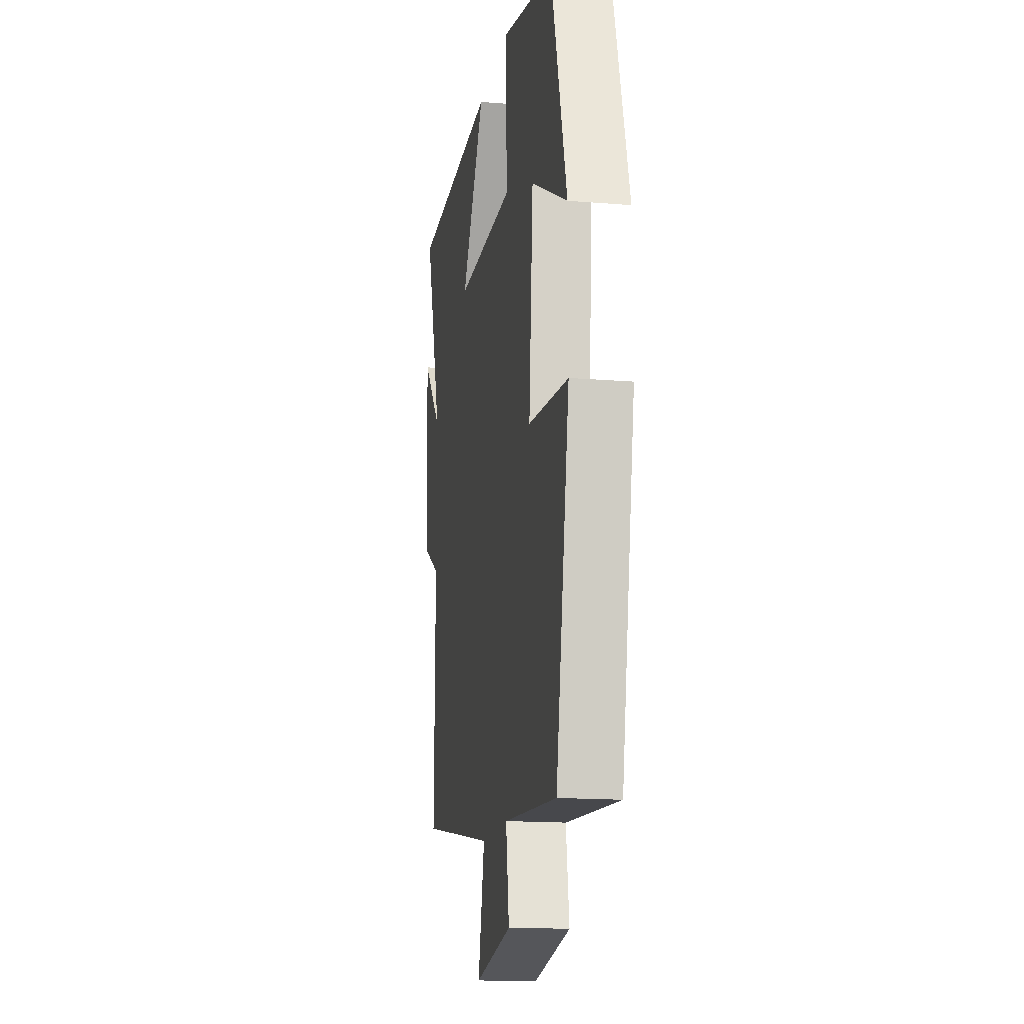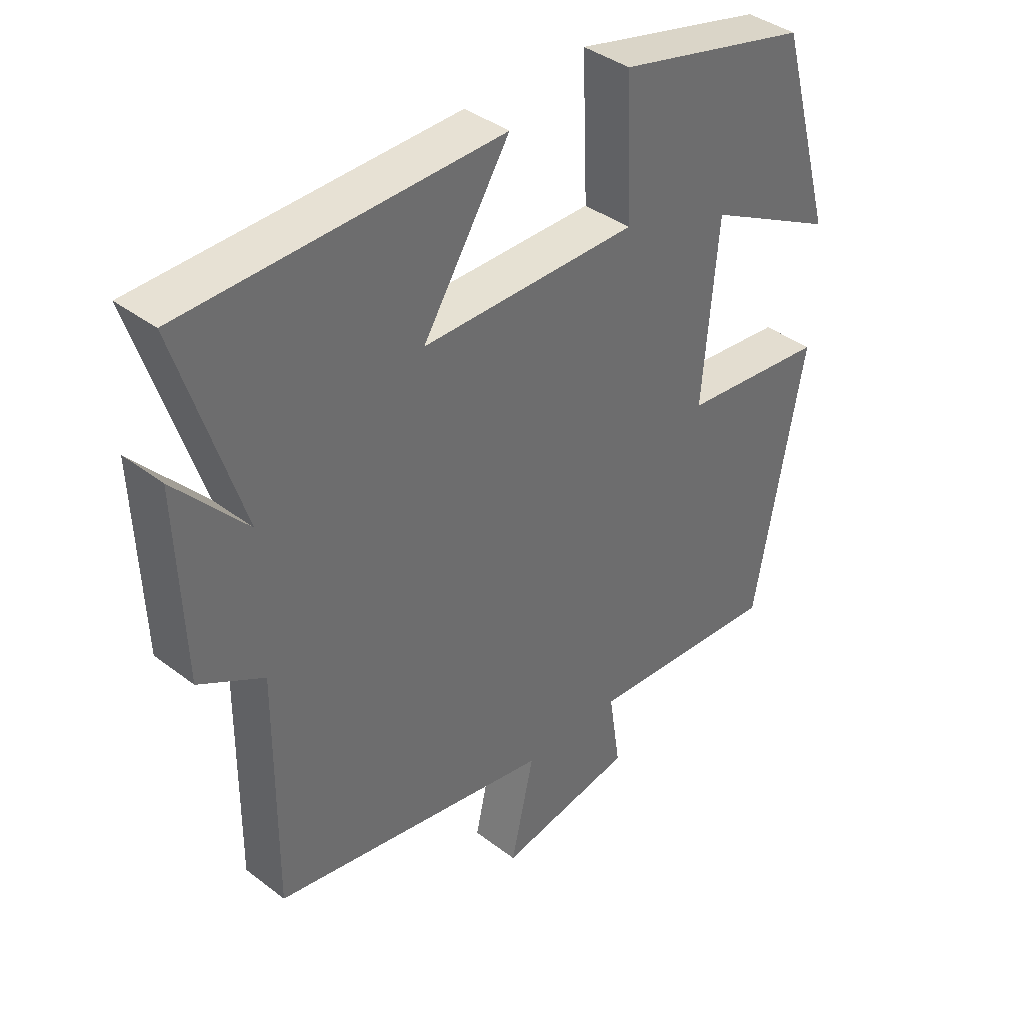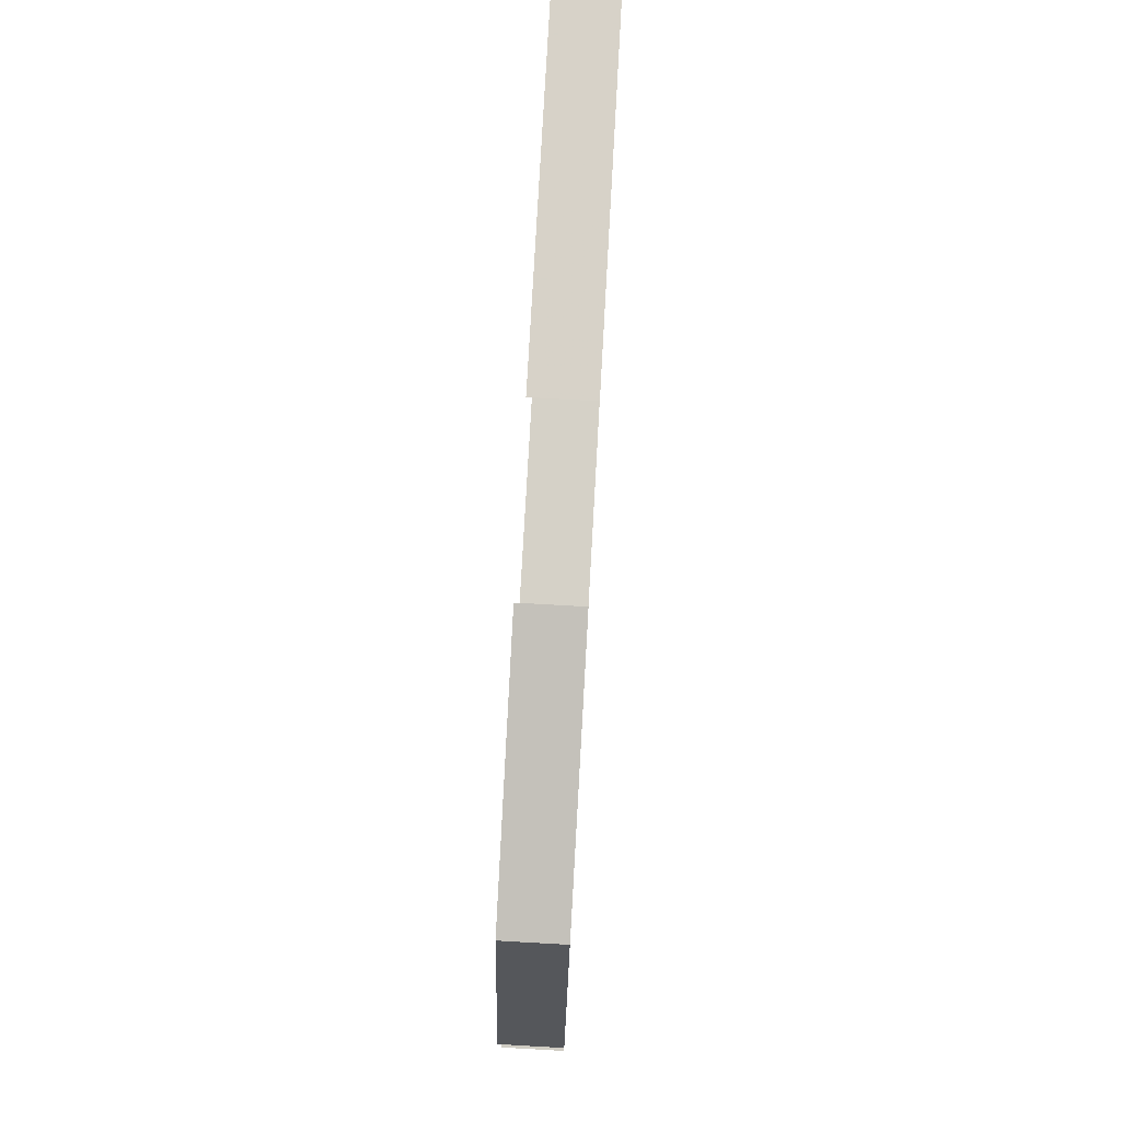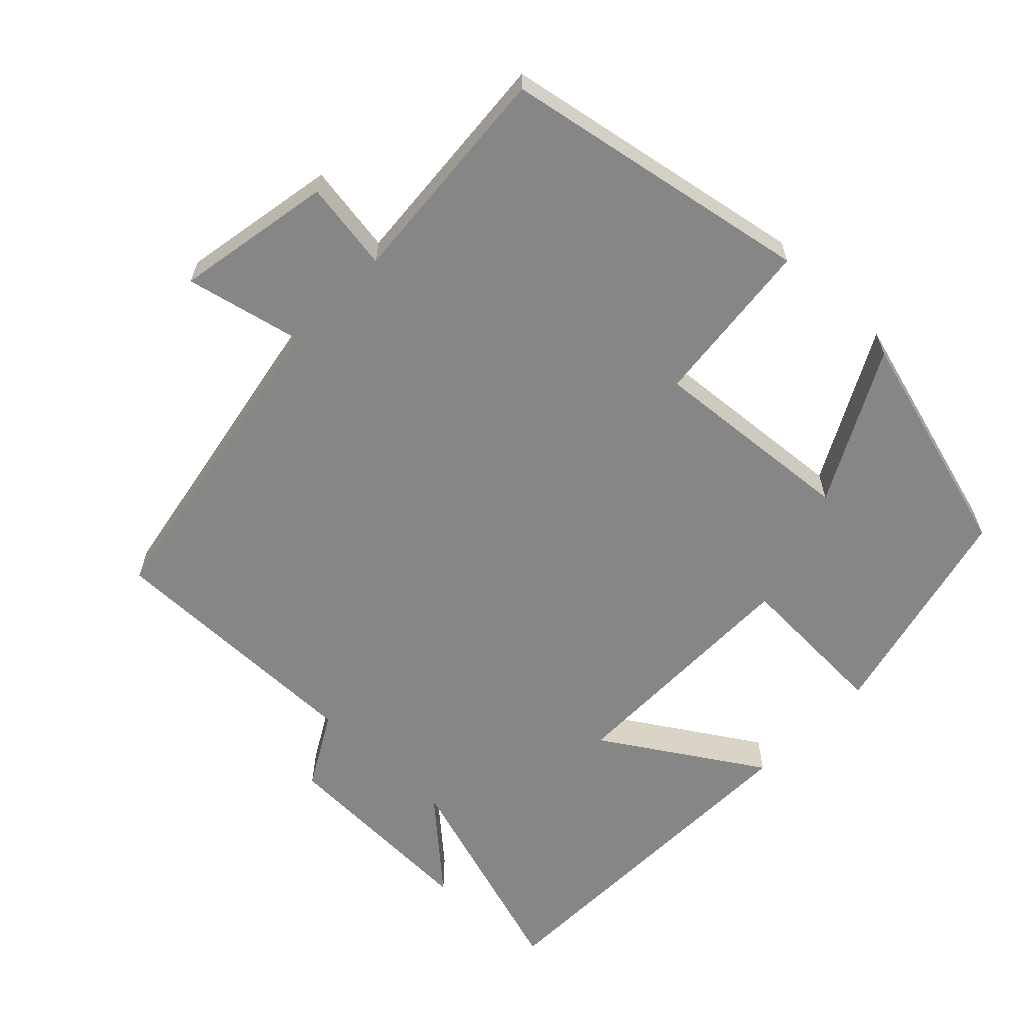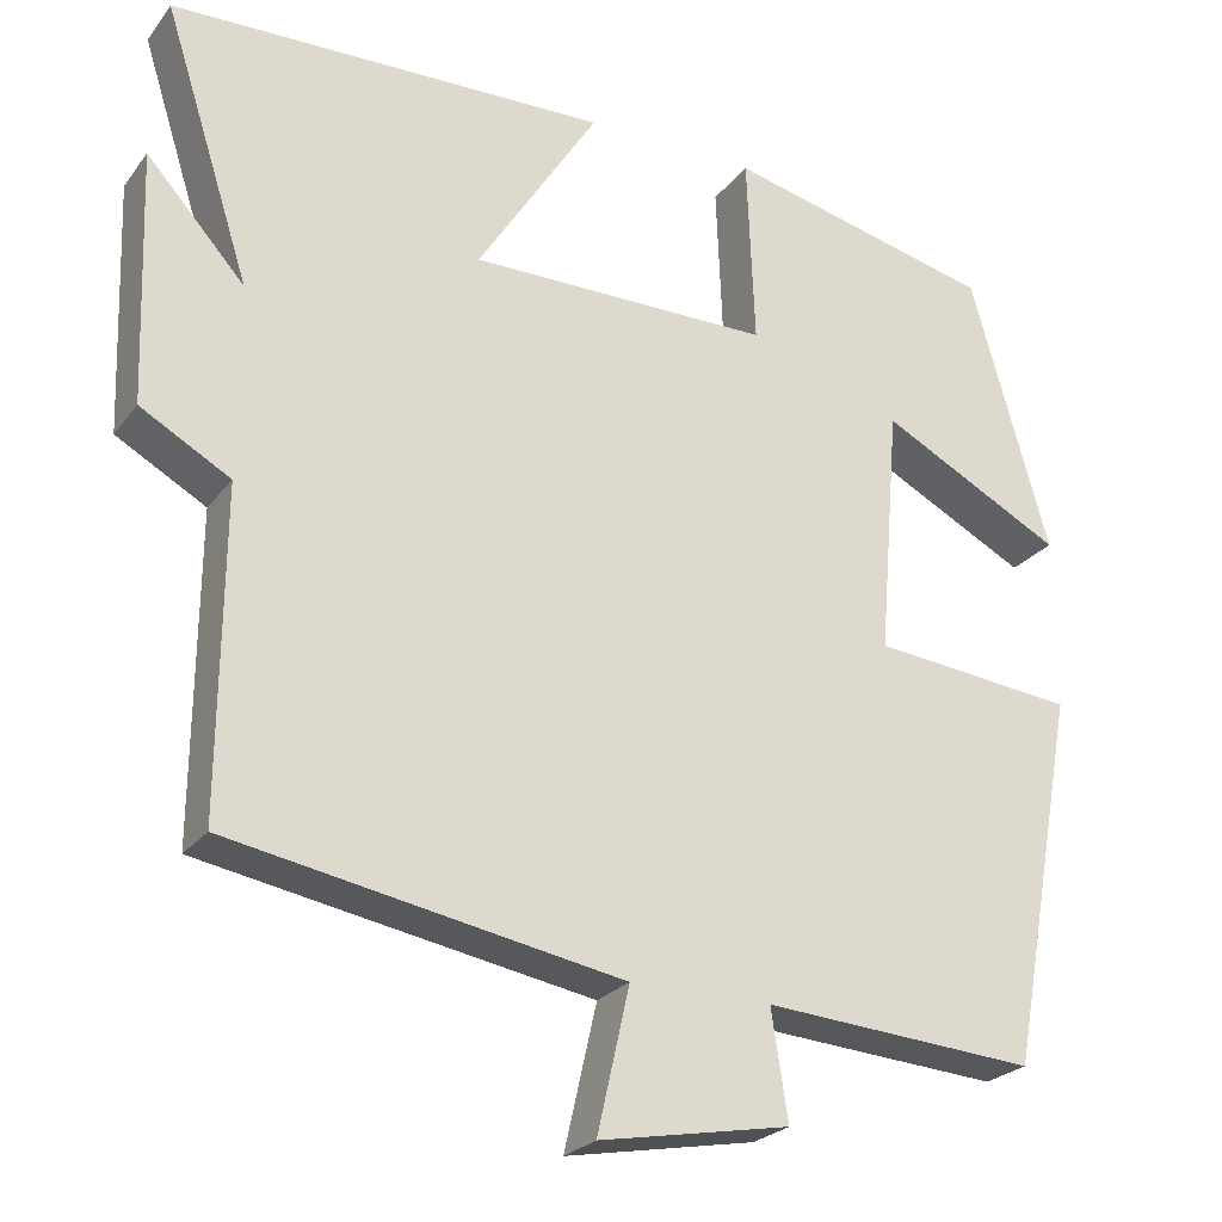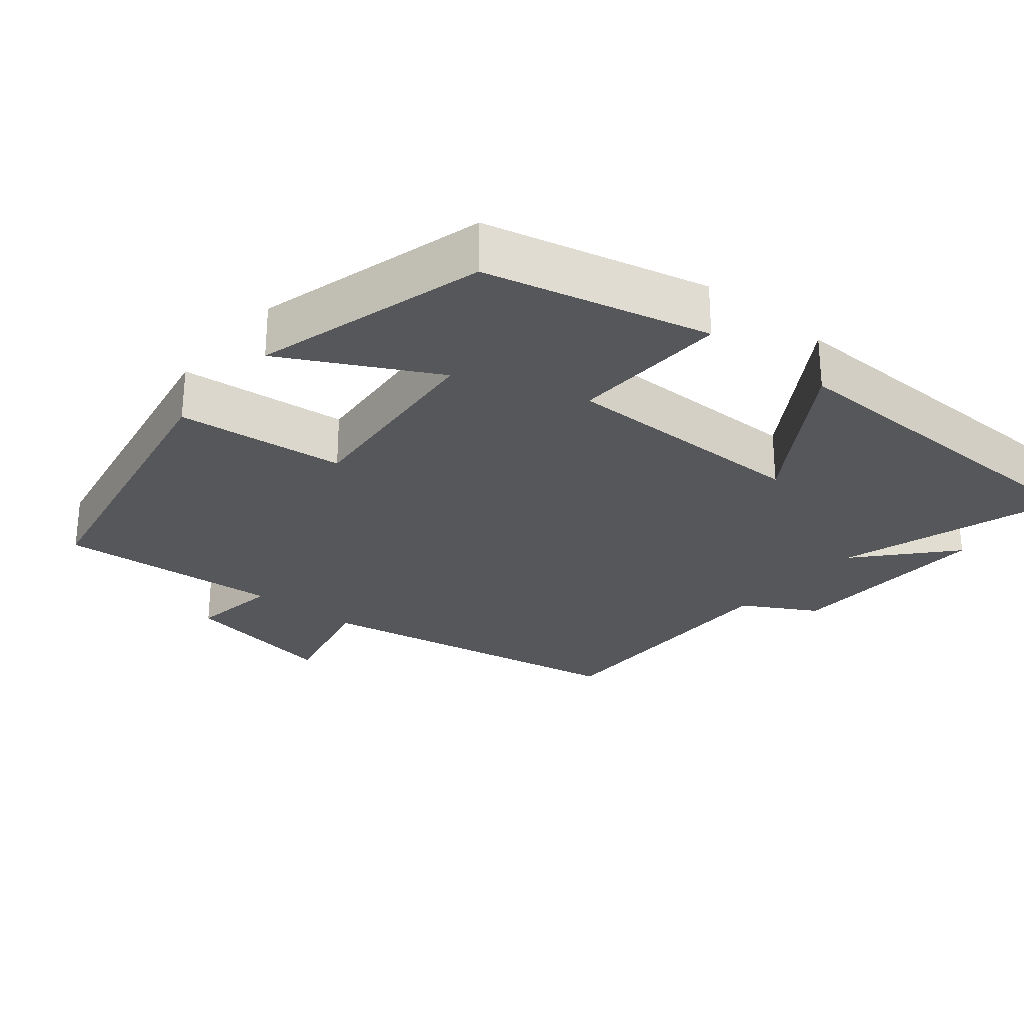
<metadata>
{"format":"obj","ext":"obj","renderer":"f3d","projection":"perspective","resolution":1024,"background":"white","views":[{"elev":-15.8,"azim":-99.7,"up":"+Z"},{"elev":38.9,"azim":133.7,"up":"+Z"},{"elev":78.8,"azim":-86.8,"up":"+Z"},{"elev":-62.1,"azim":-133.9,"up":"+Y"},{"elev":-24.5,"azim":152.0,"up":"+Z"},{"elev":-27.2,"azim":-39.3,"up":"+Y"}]}
</metadata>
<code>
v -0.421 0.07 -0.523
v -0.5 0.07 -0.093
v -0.266 0.07 -0.069
v -0.29 0.07 0.217
v -0.5 0.07 0.107
v -0.41 0.07 0.426
v -0.101 0.07 0.5
v -0.11 0.07 0.281
v 0.236 0.07 0.281
v 0.097 0.07 0.5
v 0.6 0.07 0.488
v 0.5 0.07 0.174
v 0.613 0.07 0.3
v 0.603 0.07 0.01
v 0.5 0.07 -0.048
v 0.503 0.07 -0.419
v 0.054 0.07 -0.5
v 0.091 0.07 -0.664
v -0.127 0.07 -0.624
v -0.108 0.07 -0.5
v -0.421 0 -0.523
v -0.5 0 -0.093
v -0.266 0 -0.069
v -0.29 0 0.217
v -0.5 0 0.107
v -0.41 0 0.426
v -0.101 0 0.5
v -0.11 0 0.281
v 0.236 0 0.281
v 0.097 0 0.5
v 0.6 0 0.488
v 0.5 0 0.174
v 0.613 0 0.3
v 0.603 0 0.01
v 0.5 0 -0.048
v 0.503 0 -0.419
v 0.054 0 -0.5
v 0.091 0 -0.664
v -0.127 0 -0.624
v -0.108 0 -0.5
f 17 18 19 20
f 15 16 17 20
f 15 20 1 2
f 12 13 14 15
f 9 10 11 12
f 8 9 12 15
f 6 7 8
f 4 5 6
f 4 6 8 15
f 15 2 3
f 3 4 15
f 40 39 38 37
f 40 37 36 35
f 22 21 40 35
f 35 34 33 32
f 32 31 30 29
f 35 32 29 28
f 28 27 26
f 26 25 24
f 35 28 26 24
f 23 22 35
f 35 24 23
f 1 21 22 2
f 2 22 23 3
f 3 23 24 4
f 4 24 25 5
f 5 25 26 6
f 6 26 27 7
f 7 27 28 8
f 8 28 29 9
f 9 29 30 10
f 10 30 31 11
f 11 31 32 12
f 12 32 33 13
f 13 33 34 14
f 14 34 35 15
f 15 35 36 16
f 16 36 37 17
f 17 37 38 18
f 18 38 39 19
f 19 39 40 20
f 20 40 21 1

</code>
